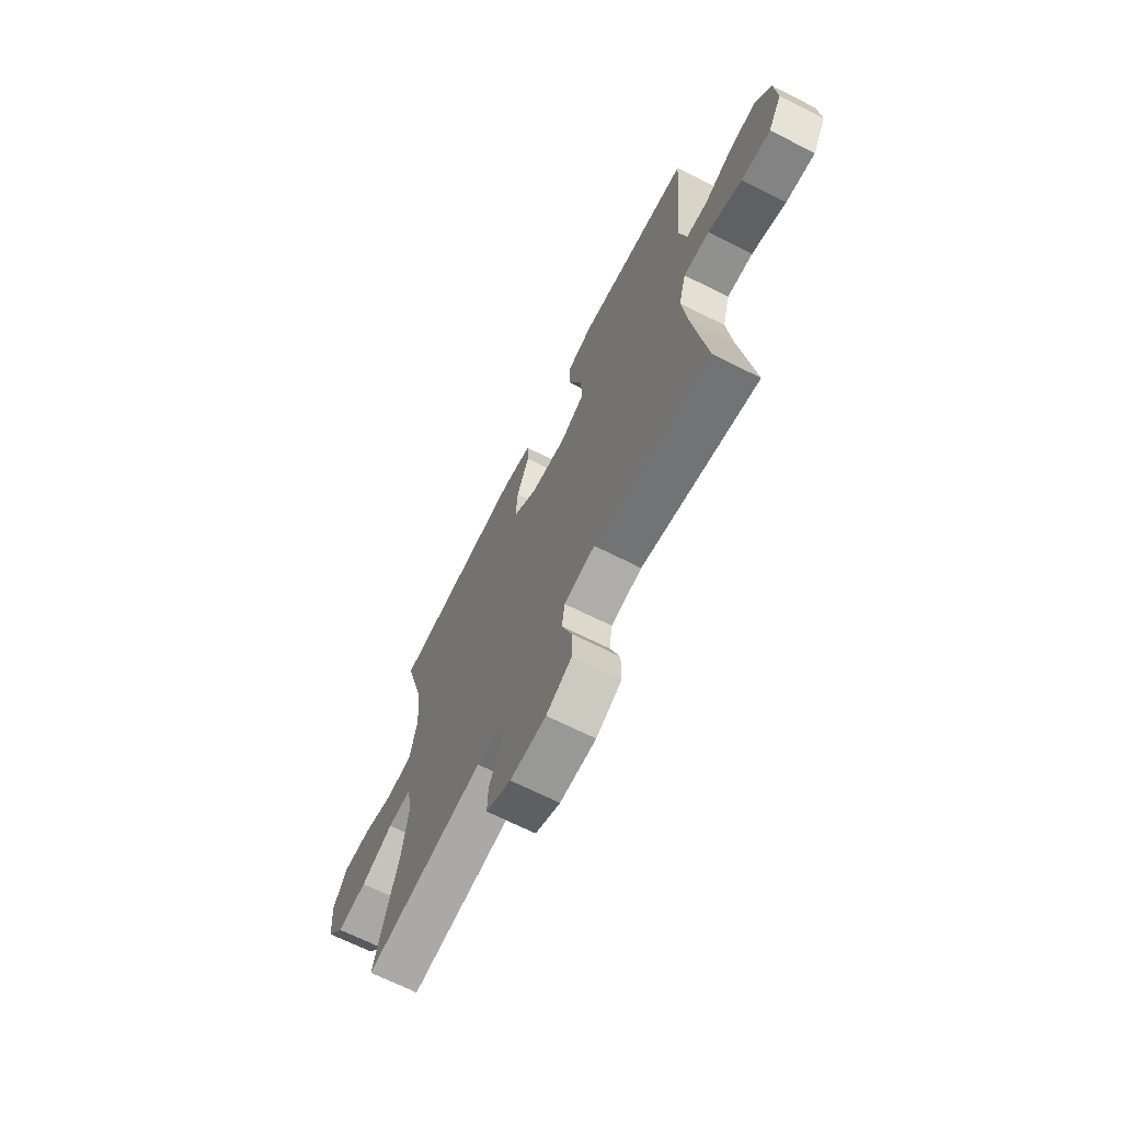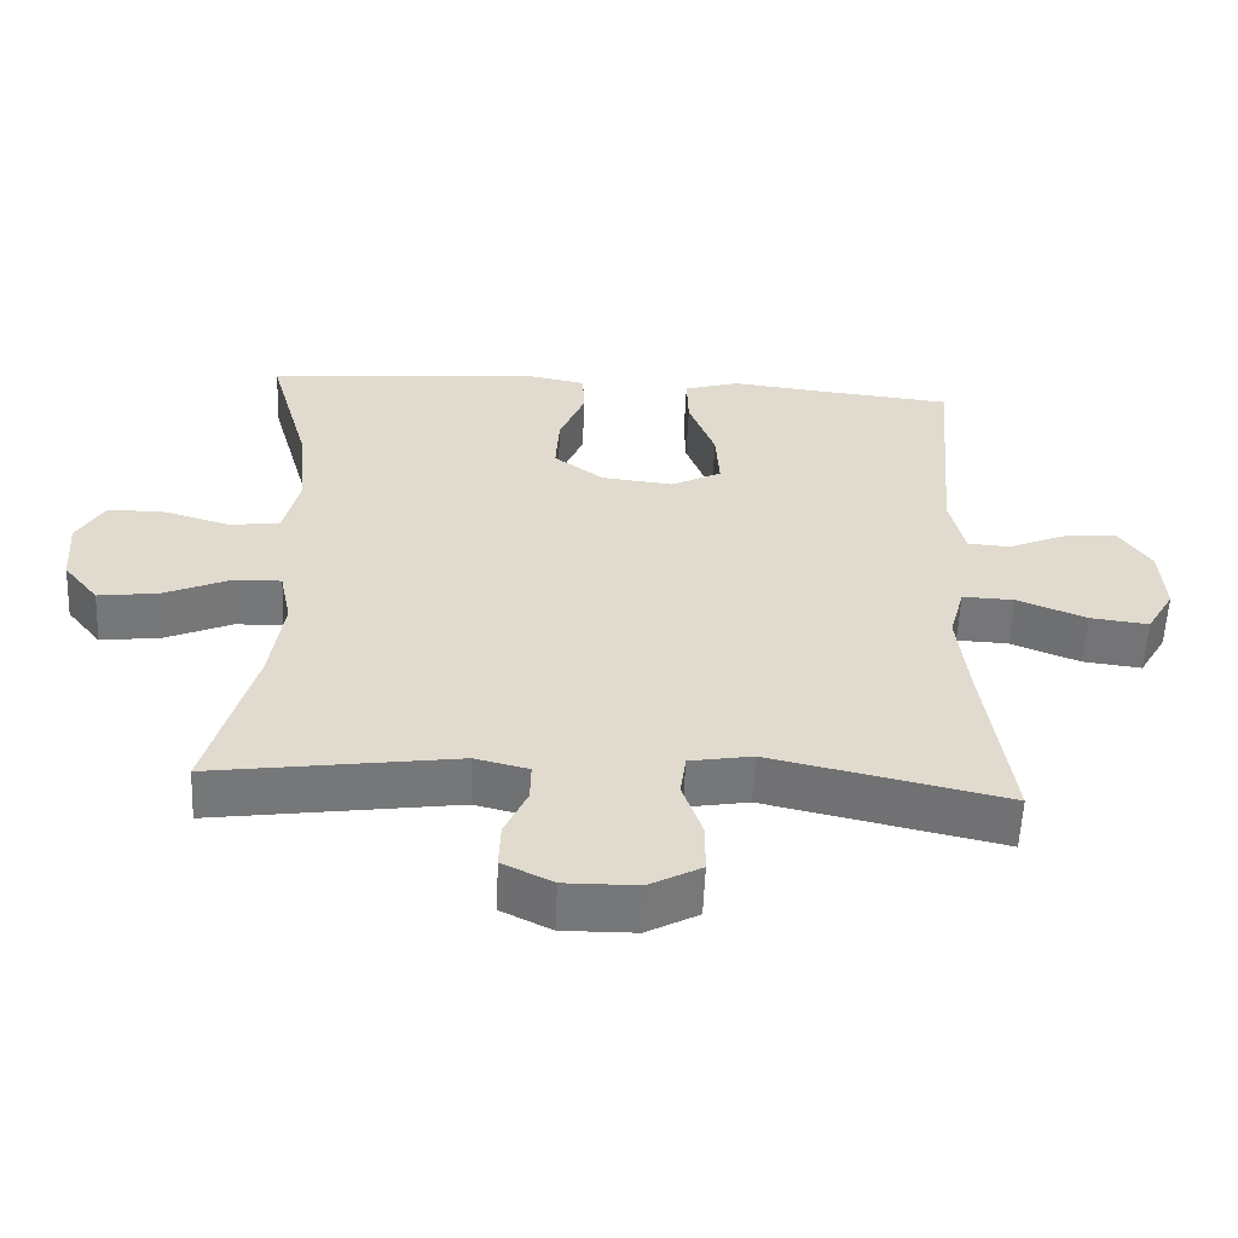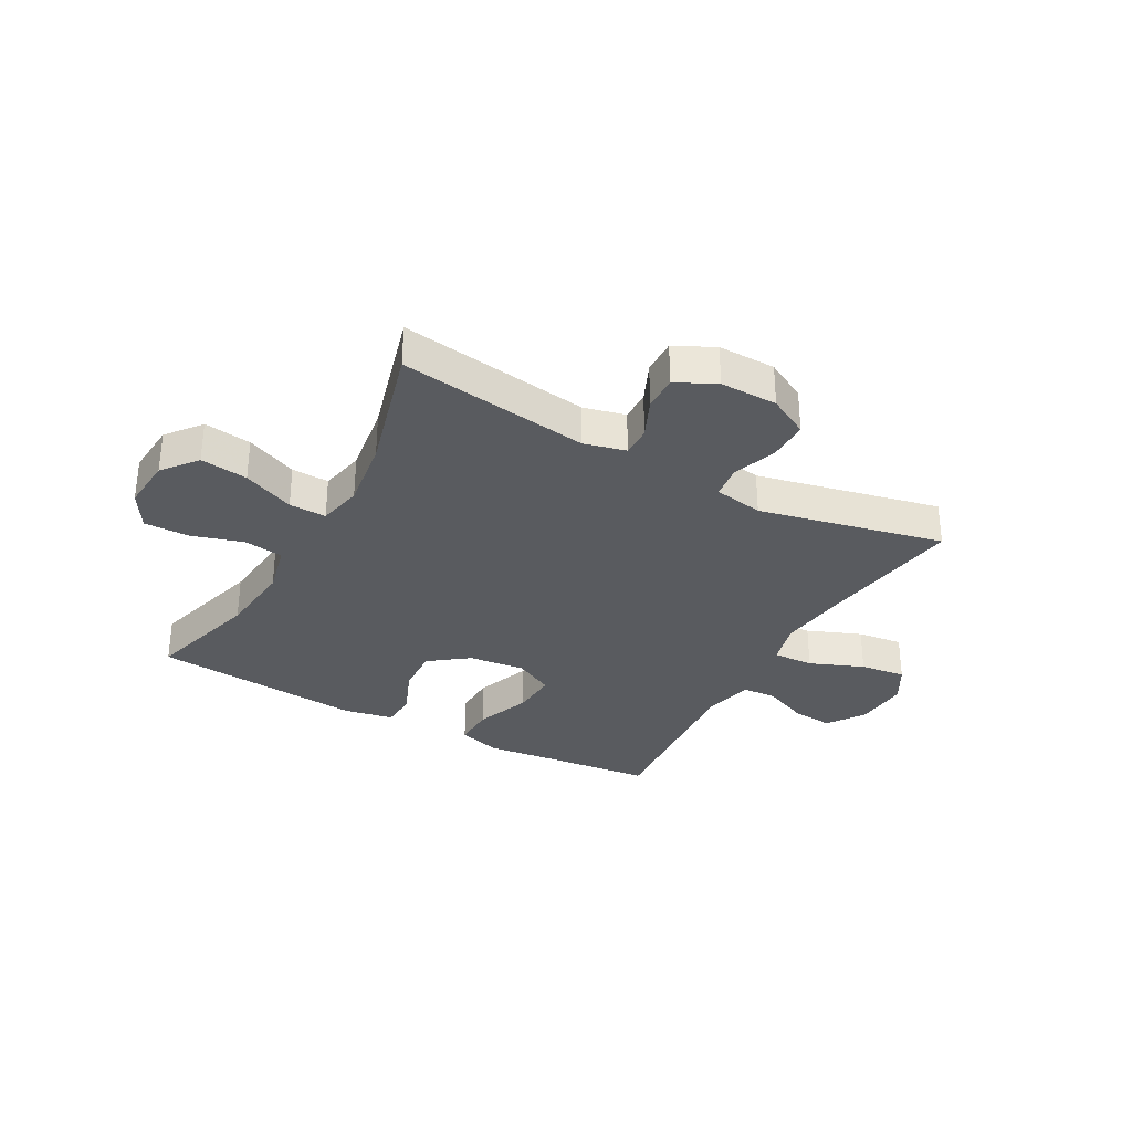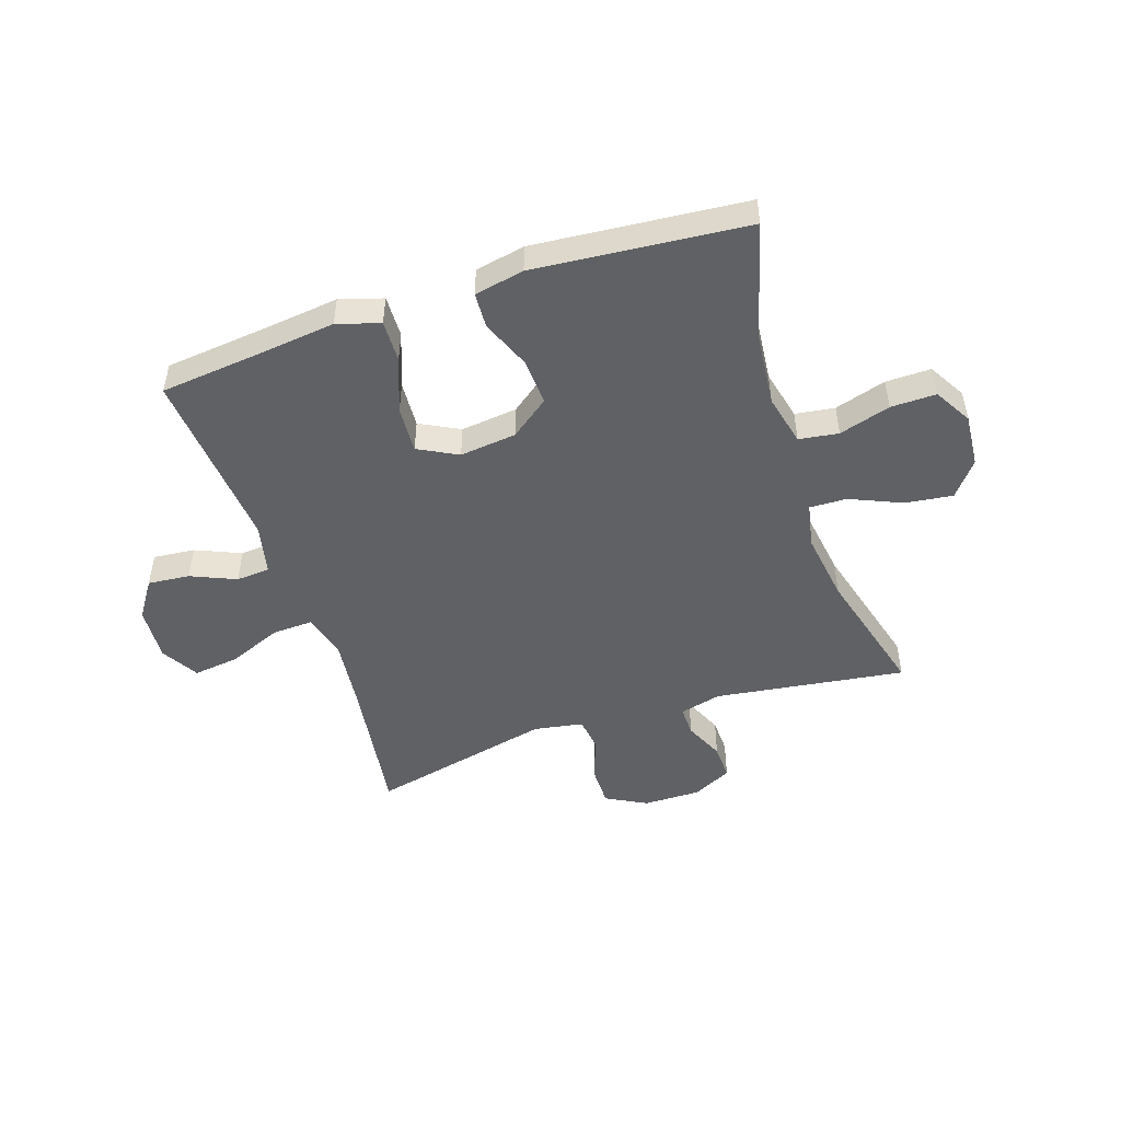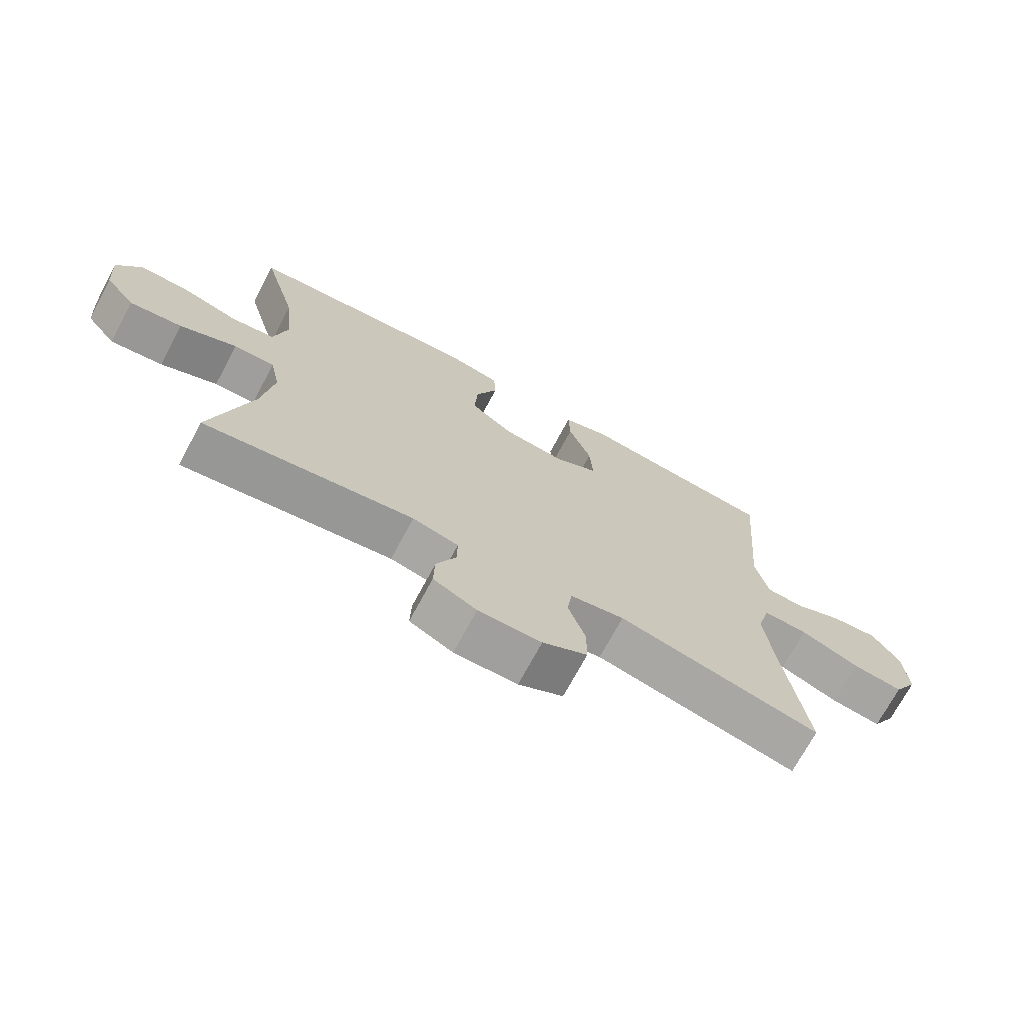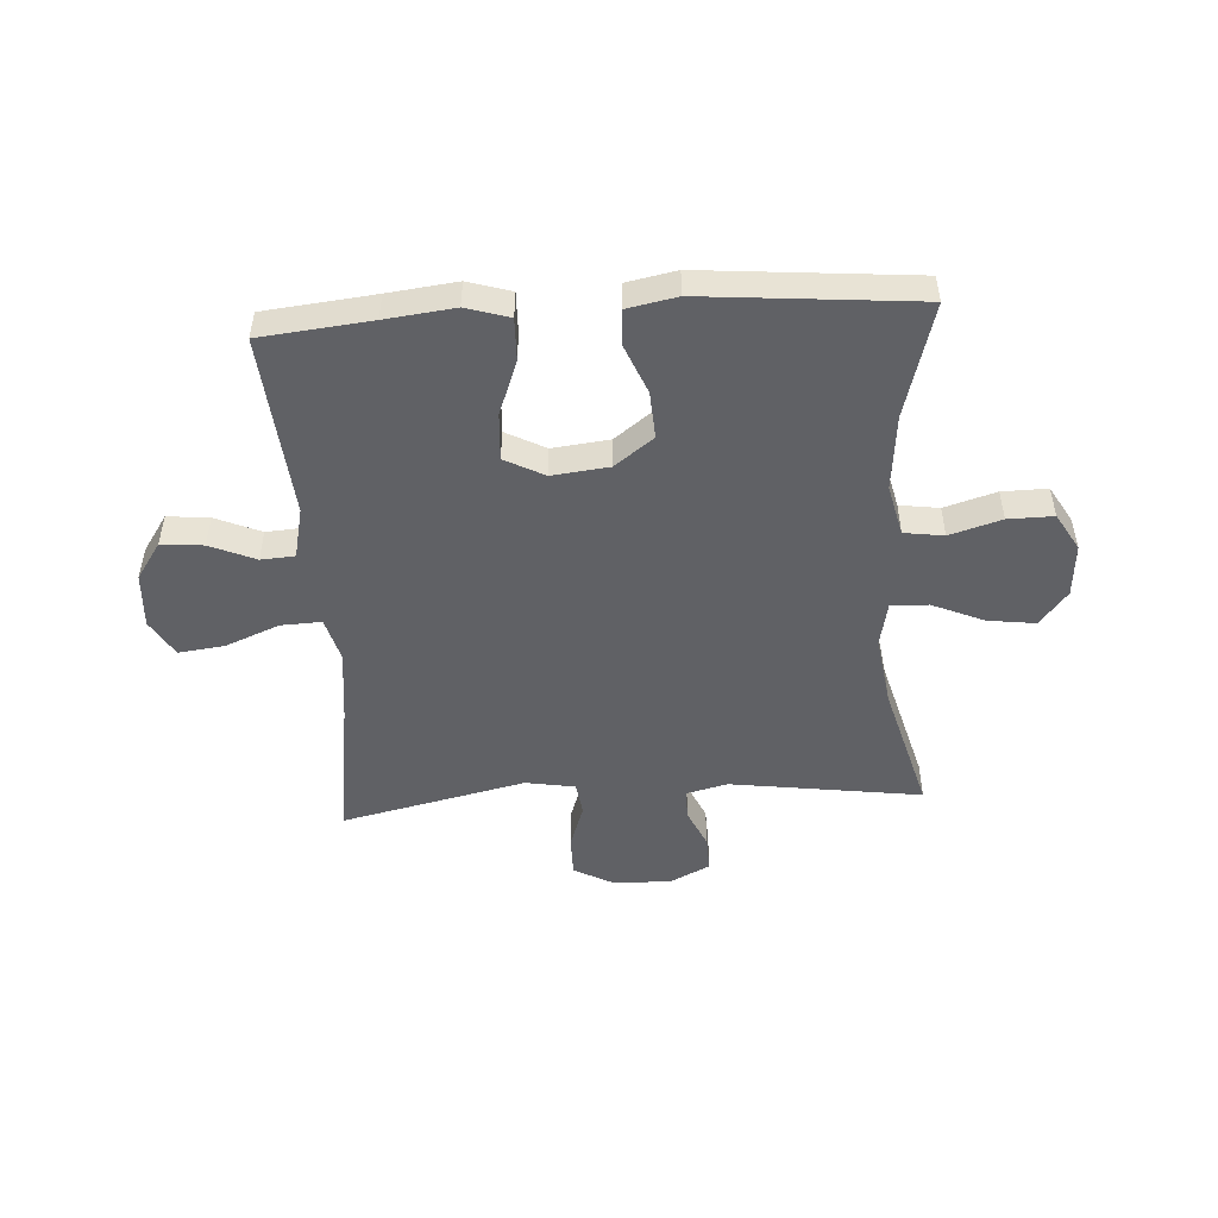
<metadata>
{"format":"obj","ext":"obj","renderer":"f3d","projection":"perspective","resolution":1024,"background":"white","views":[{"elev":-67.9,"azim":-116.8,"up":"+Z"},{"elev":-57.0,"azim":177.5,"up":"+Z"},{"elev":-32.2,"azim":151.0,"up":"+Y"},{"elev":-49.1,"azim":18.4,"up":"+Y"},{"elev":-71.5,"azim":151.8,"up":"+Z"},{"elev":-49.5,"azim":3.6,"up":"+Y"}]}
</metadata>
<code>
v 0.5 0.07 0.5
v 0.444 0.07 0.3
v 0.431 0.07 0.168
v 0.452 0.07 0.079
v 0.521 0.07 0.069
v 0.611 0.07 0.096
v 0.69 0.07 0.097
v 0.728 0.07 0.032
v 0.721 0.07 -0.061
v 0.673 0.07 -0.121
v 0.59 0.07 -0.11
v 0.5 0.07 -0.071
v 0.435 0.07 -0.069
v 0.419 0.07 -0.147
v 0.437 0.07 -0.271
v 0.5 0.07 -0.5
v 0.167 0.07 -0.453
v 0.094 0.07 -0.471
v 0.095 0.07 -0.524
v 0.126 0.07 -0.593
v 0.128 0.07 -0.655
v 0.059 0.07 -0.689
v -0.041 0.07 -0.688
v -0.112 0.07 -0.65
v -0.112 0.07 -0.58
v -0.085 0.07 -0.501
v -0.093 0.07 -0.443
v -0.179 0.07 -0.428
v -0.5 0.07 -0.5
v -0.464 0.07 -0.247
v -0.45 0.07 -0.123
v -0.471 0.07 -0.046
v -0.542 0.07 -0.049
v -0.636 0.07 -0.087
v -0.716 0.07 -0.097
v -0.754 0.07 -0.032
v -0.748 0.07 0.064
v -0.704 0.07 0.129
v -0.631 0.07 0.122
v -0.552 0.07 0.088
v -0.493 0.07 0.092
v -0.473 0.07 0.181
v -0.5 0.07 0.5
v -0.308 0.07 0.52
v -0.188 0.07 0.534
v -0.113 0.07 0.511
v -0.115 0.07 0.438
v -0.151 0.07 0.342
v -0.156 0.07 0.26
v -0.087 0.07 0.224
v 0.012 0.07 0.235
v 0.08 0.07 0.286
v 0.075 0.07 0.368
v 0.04 0.07 0.454
v 0.043 0.07 0.516
v 0.13 0.07 0.533
v 0.5 0 0.5
v 0.444 0 0.3
v 0.431 0 0.168
v 0.452 0 0.079
v 0.521 0 0.069
v 0.611 0 0.096
v 0.69 0 0.097
v 0.728 0 0.032
v 0.721 0 -0.061
v 0.673 0 -0.121
v 0.59 0 -0.11
v 0.5 0 -0.071
v 0.435 0 -0.069
v 0.419 0 -0.147
v 0.437 0 -0.271
v 0.5 0 -0.5
v 0.167 0 -0.453
v 0.094 0 -0.471
v 0.095 0 -0.524
v 0.126 0 -0.593
v 0.128 0 -0.655
v 0.059 0 -0.689
v -0.041 0 -0.688
v -0.112 0 -0.65
v -0.112 0 -0.58
v -0.085 0 -0.501
v -0.093 0 -0.443
v -0.179 0 -0.428
v -0.5 0 -0.5
v -0.464 0 -0.247
v -0.45 0 -0.123
v -0.471 0 -0.046
v -0.542 0 -0.049
v -0.636 0 -0.087
v -0.716 0 -0.097
v -0.754 0 -0.032
v -0.748 0 0.064
v -0.704 0 0.129
v -0.631 0 0.122
v -0.552 0 0.088
v -0.493 0 0.092
v -0.473 0 0.181
v -0.5 0 0.5
v -0.308 0 0.52
v -0.188 0 0.534
v -0.113 0 0.511
v -0.115 0 0.438
v -0.151 0 0.342
v -0.156 0 0.26
v -0.087 0 0.224
v 0.012 0 0.235
v 0.08 0 0.286
v 0.075 0 0.368
v 0.04 0 0.454
v 0.043 0 0.516
v 0.13 0 0.533
f 56 1 2
f 55 56 2
f 54 55 2
f 53 54 2
f 52 53 2 3
f 51 52 3 4
f 50 51 4
f 46 47 48
f 45 46 48
f 44 45 48
f 44 48 49
f 43 44 49
f 42 43 49
f 41 42 49 50
f 38 39 40
f 37 38 40
f 36 37 40
f 35 36 40
f 34 35 40
f 33 34 40
f 32 33 40 41
f 41 50 4
f 32 41 4
f 31 32 4
f 28 29 30
f 31 4 5
f 30 31 5
f 28 30 5
f 27 28 5
f 24 25 26
f 23 24 26
f 22 23 26
f 21 22 26
f 20 21 26
f 19 20 26
f 18 19 26 27
f 15 16 17
f 17 18 27
f 15 17 27
f 14 15 27
f 10 11 12
f 9 10 12
f 8 9 12
f 7 8 12
f 6 7 12
f 5 6 12
f 5 12 13
f 27 5 13
f 13 14 27
f 58 57 112
f 58 112 111
f 58 111 110
f 58 110 109
f 59 58 109 108
f 60 59 108 107
f 60 107 106
f 104 103 102
f 104 102 101
f 104 101 100
f 105 104 100
f 105 100 99
f 105 99 98
f 106 105 98 97
f 96 95 94
f 96 94 93
f 96 93 92
f 96 92 91
f 96 91 90
f 96 90 89
f 97 96 89 88
f 60 106 97
f 60 97 88
f 60 88 87
f 86 85 84
f 61 60 87
f 61 87 86
f 61 86 84
f 61 84 83
f 82 81 80
f 82 80 79
f 82 79 78
f 82 78 77
f 82 77 76
f 82 76 75
f 83 82 75 74
f 73 72 71
f 83 74 73
f 83 73 71
f 83 71 70
f 68 67 66
f 68 66 65
f 68 65 64
f 68 64 63
f 68 63 62
f 68 62 61
f 69 68 61
f 69 61 83
f 83 70 69
f 1 57 58 2
f 2 58 59 3
f 3 59 60 4
f 4 60 61 5
f 5 61 62 6
f 6 62 63 7
f 7 63 64 8
f 8 64 65 9
f 9 65 66 10
f 10 66 67 11
f 11 67 68 12
f 12 68 69 13
f 13 69 70 14
f 14 70 71 15
f 15 71 72 16
f 16 72 73 17
f 17 73 74 18
f 18 74 75 19
f 19 75 76 20
f 20 76 77 21
f 21 77 78 22
f 22 78 79 23
f 23 79 80 24
f 24 80 81 25
f 25 81 82 26
f 26 82 83 27
f 27 83 84 28
f 28 84 85 29
f 29 85 86 30
f 30 86 87 31
f 31 87 88 32
f 32 88 89 33
f 33 89 90 34
f 34 90 91 35
f 35 91 92 36
f 36 92 93 37
f 37 93 94 38
f 38 94 95 39
f 39 95 96 40
f 40 96 97 41
f 41 97 98 42
f 42 98 99 43
f 43 99 100 44
f 44 100 101 45
f 45 101 102 46
f 46 102 103 47
f 47 103 104 48
f 48 104 105 49
f 49 105 106 50
f 50 106 107 51
f 51 107 108 52
f 52 108 109 53
f 53 109 110 54
f 54 110 111 55
f 55 111 112 56
f 56 112 57 1

</code>
